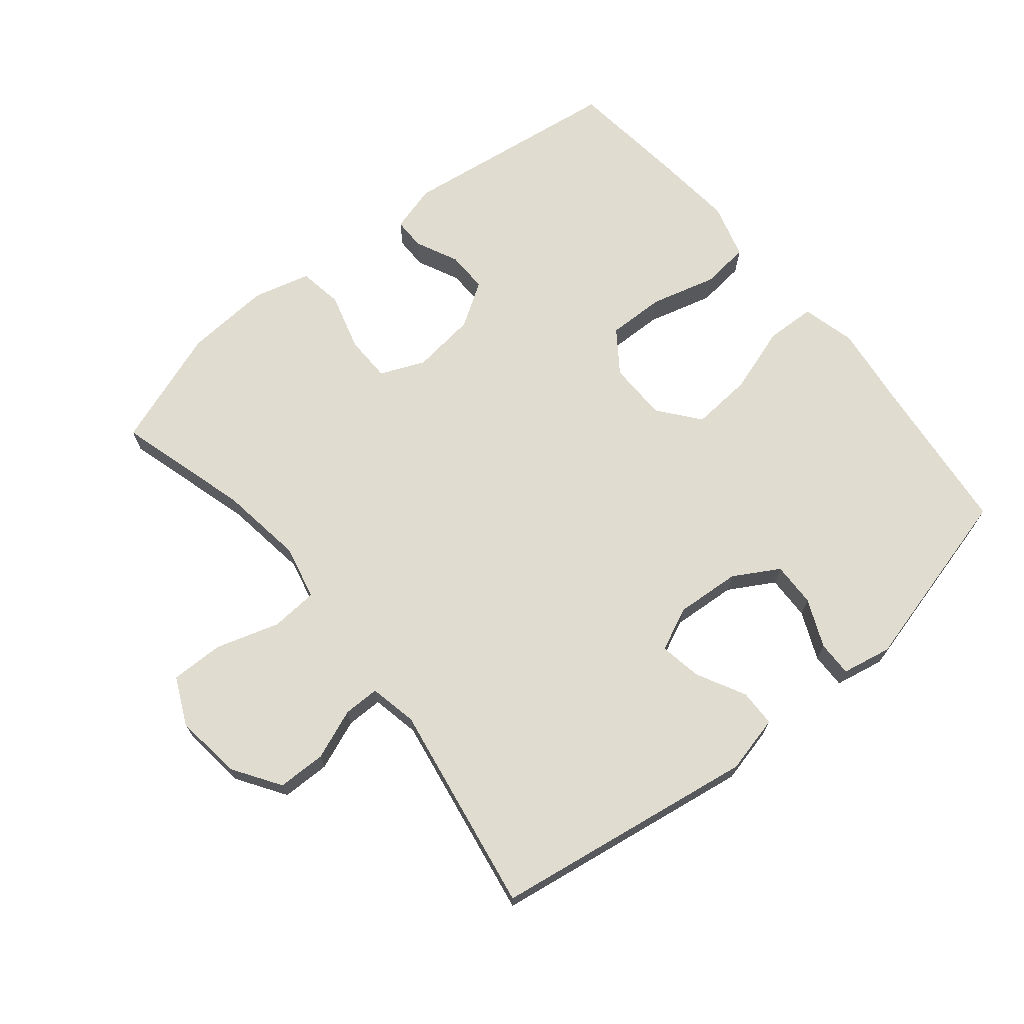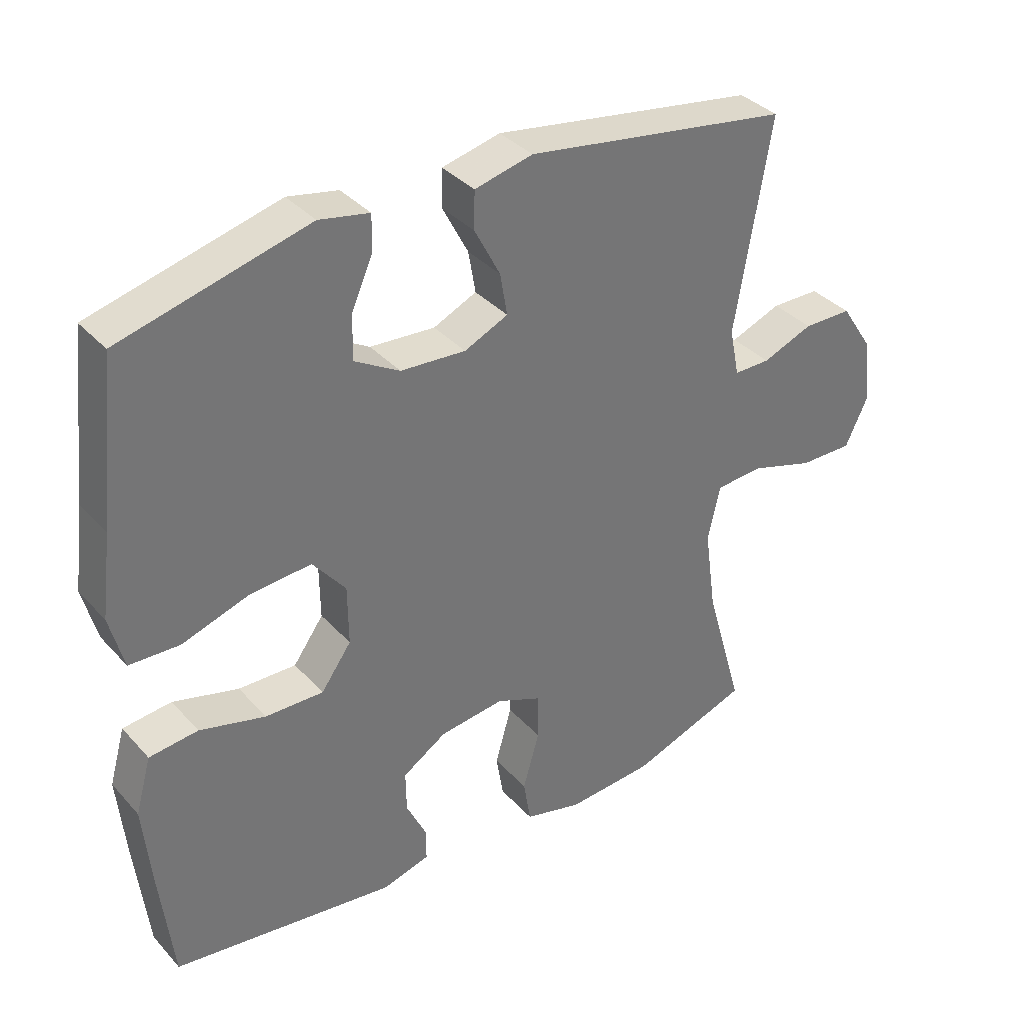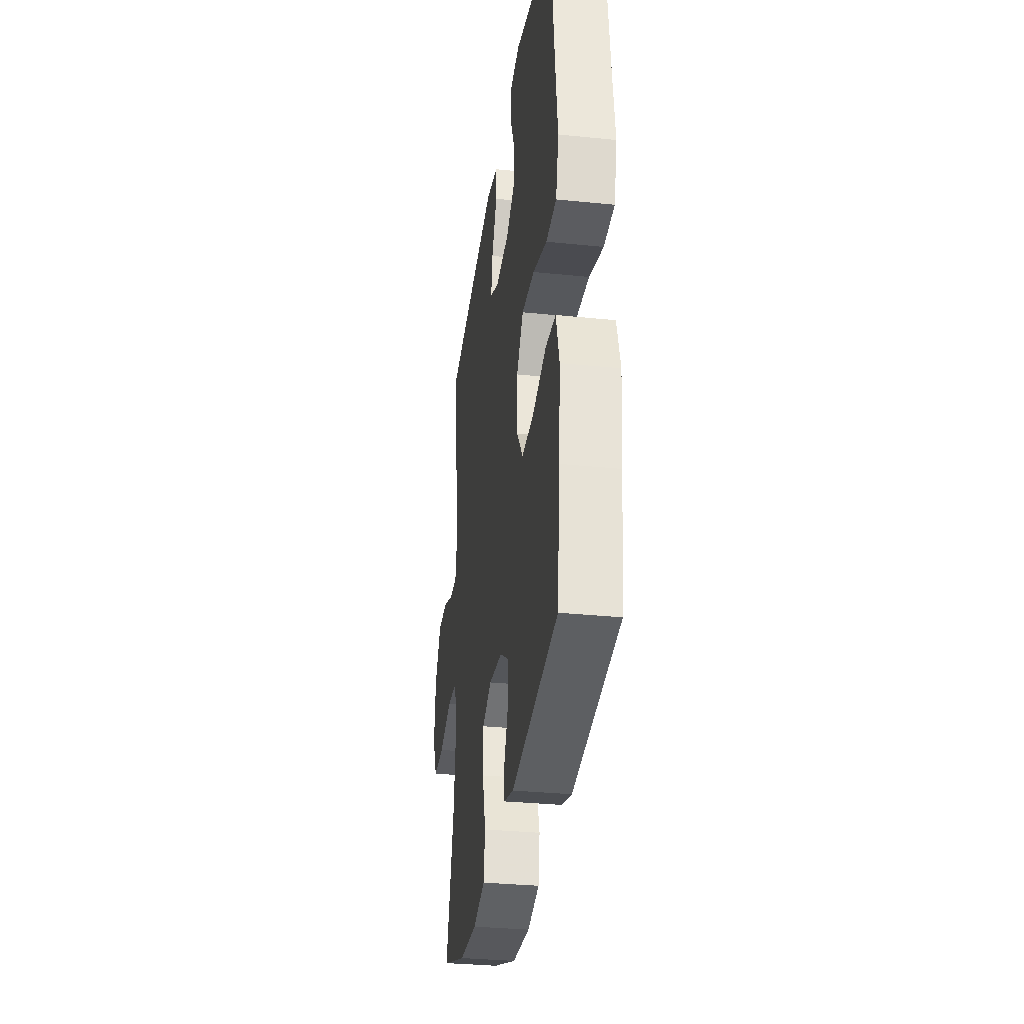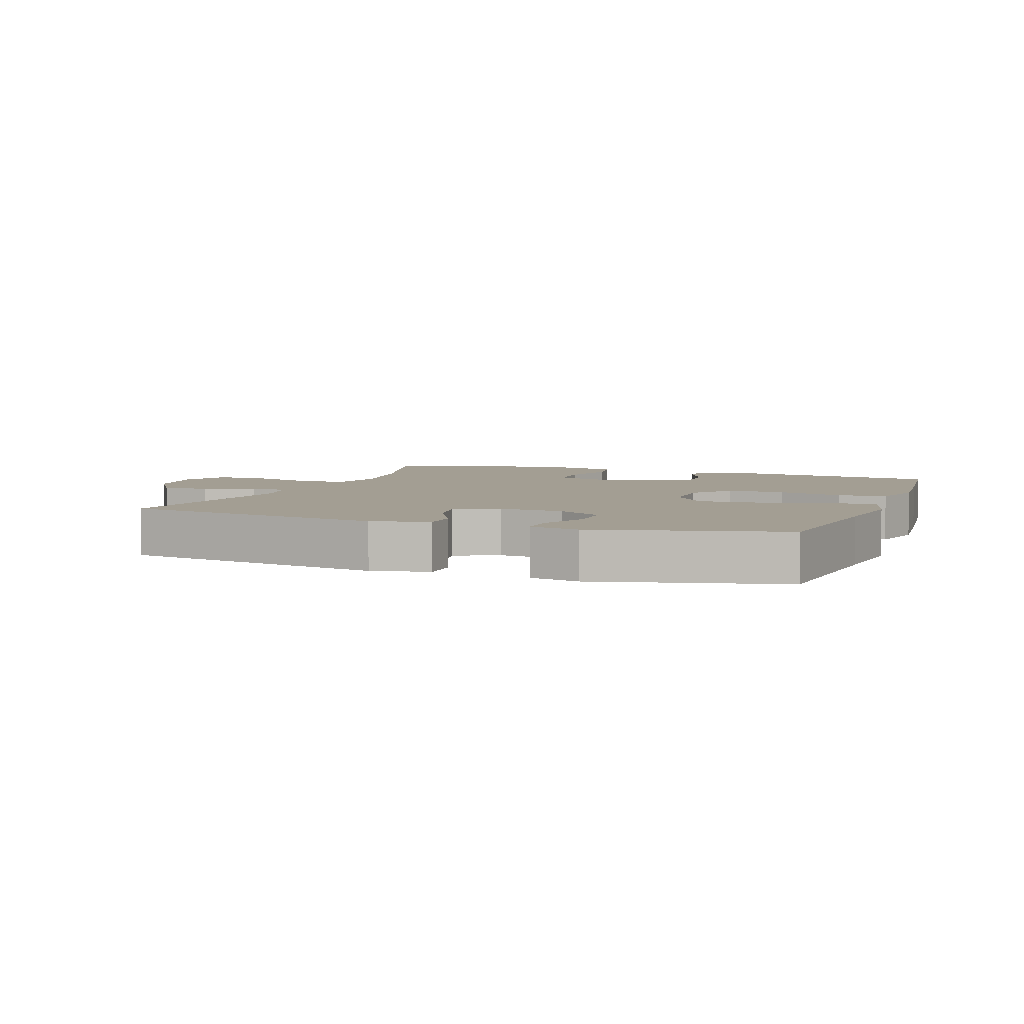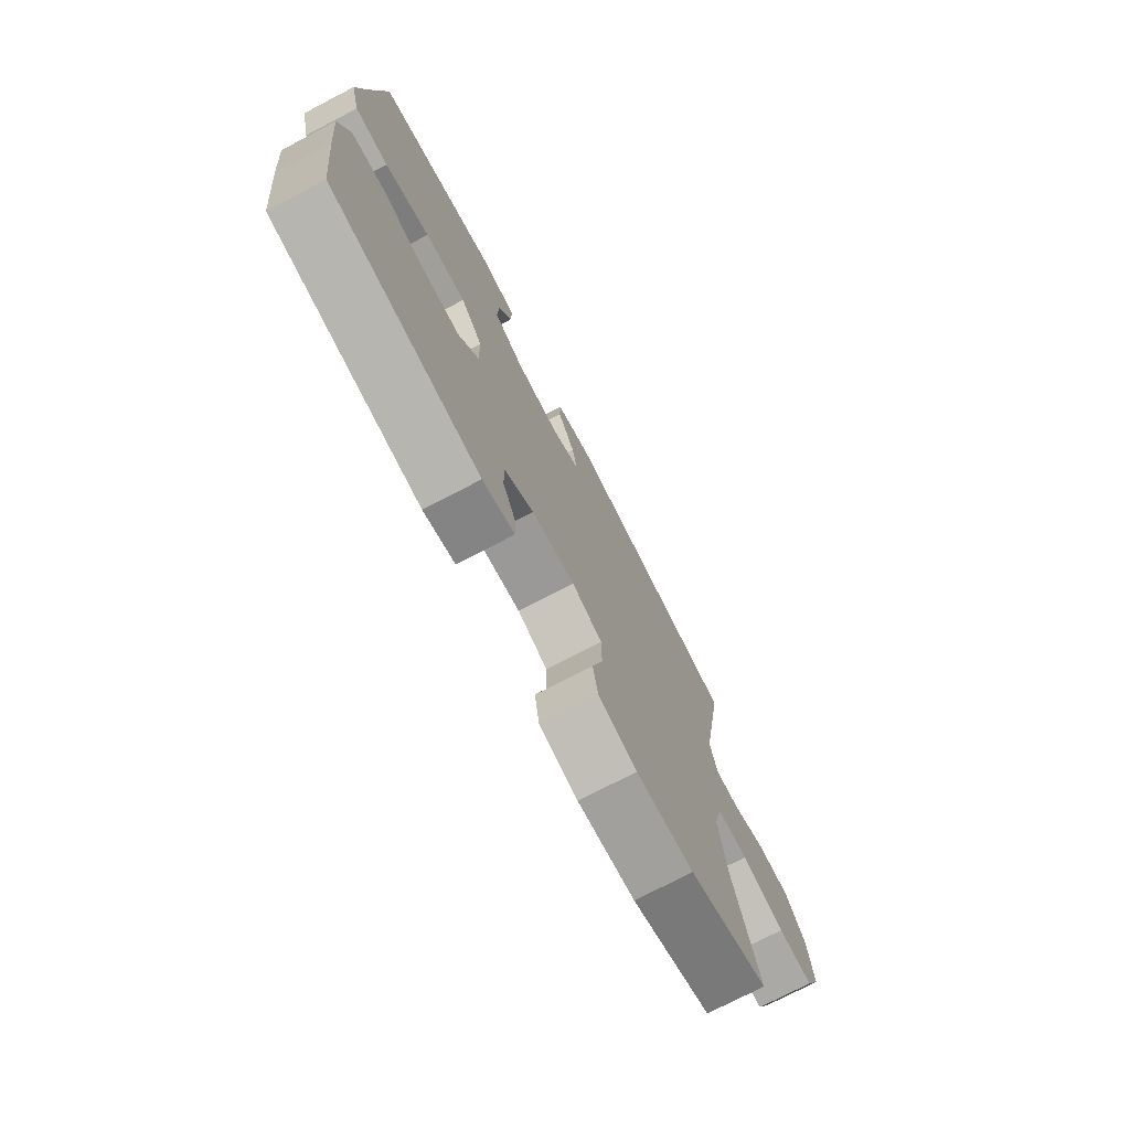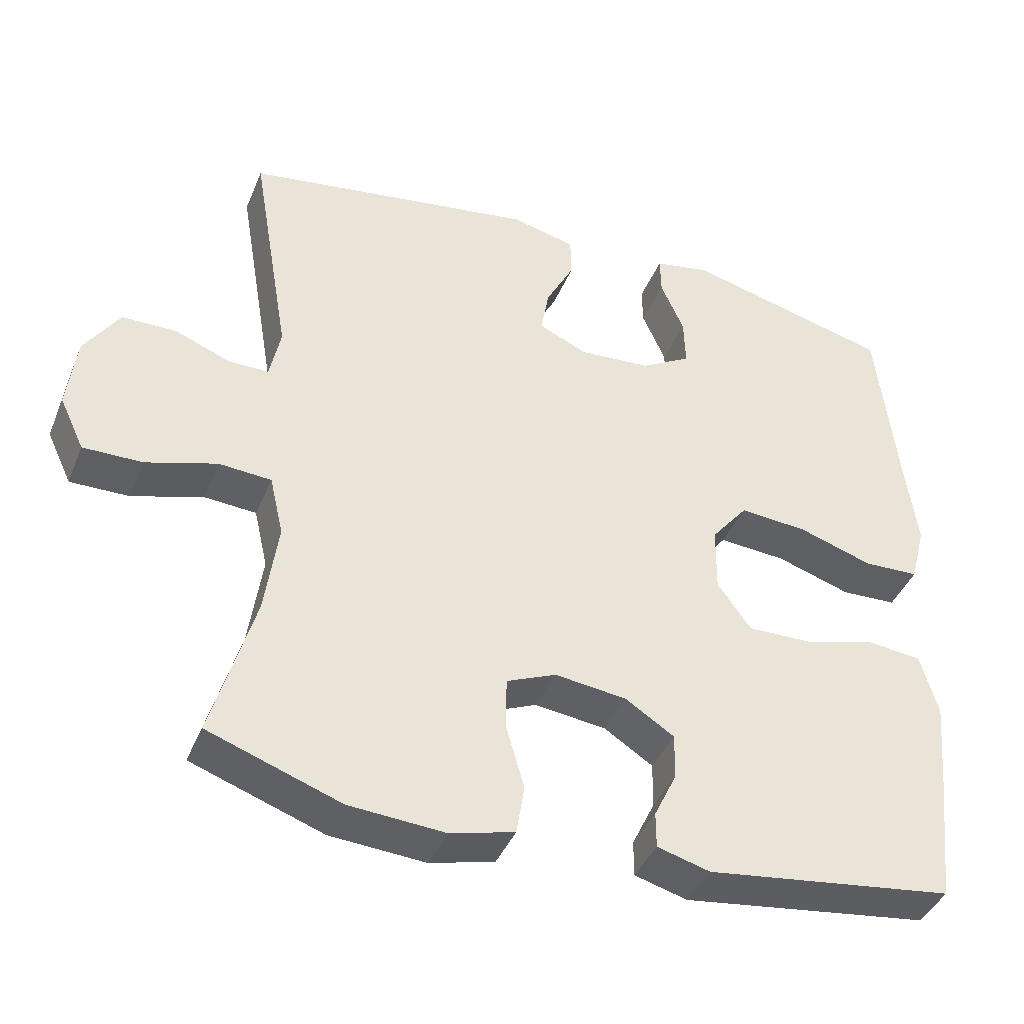
<metadata>
{"format":"obj","ext":"obj","renderer":"f3d","projection":"perspective","resolution":1024,"background":"white","views":[{"elev":69.5,"azim":-39.3,"up":"+Y"},{"elev":35.9,"azim":144.0,"up":"+Z"},{"elev":-32.3,"azim":81.9,"up":"+Z"},{"elev":5.2,"azim":20.3,"up":"+Y"},{"elev":-74.8,"azim":117.5,"up":"+Z"},{"elev":-41.3,"azim":-21.3,"up":"+Z"}]}
</metadata>
<code>
v -0.5 0.07 -0.5
v -0.442 0.07 -0.297
v -0.424 0.07 -0.168
v -0.443 0.07 -0.085
v -0.515 0.07 -0.08
v -0.612 0.07 -0.11
v -0.693 0.07 -0.111
v -0.727 0.07 -0.039
v -0.715 0.07 0.063
v -0.667 0.07 0.136
v -0.593 0.07 0.137
v -0.516 0.07 0.107
v -0.461 0.07 0.107
v -0.446 0.07 0.18
v -0.5 0.07 0.5
v -0.098 0.07 0.563
v -0.01 0.07 0.542
v -0.009 0.07 0.485
v -0.048 0.07 0.41
v -0.059 0.07 0.346
v 0.007 0.07 0.316
v 0.106 0.07 0.323
v 0.175 0.07 0.363
v 0.173 0.07 0.431
v 0.141 0.07 0.504
v 0.14 0.07 0.558
v 0.216 0.07 0.573
v 0.5 0.07 0.5
v 0.527 0.07 0.254
v 0.543 0.07 0.129
v 0.522 0.07 0.047
v 0.446 0.07 0.044
v 0.344 0.07 0.077
v 0.251 0.07 0.084
v 0.201 0.07 0.022
v 0.2 0.07 -0.069
v 0.246 0.07 -0.133
v 0.334 0.07 -0.131
v 0.434 0.07 -0.104
v 0.508 0.07 -0.112
v 0.532 0.07 -0.197
v 0.52 0.07 -0.324
v 0.5 0.07 -0.5
v 0.16 0.07 -0.546
v 0.088 0.07 -0.526
v 0.088 0.07 -0.477
v 0.119 0.07 -0.412
v 0.12 0.07 -0.349
v 0.053 0.07 -0.306
v -0.045 0.07 -0.294
v -0.113 0.07 -0.323
v -0.114 0.07 -0.394
v -0.089 0.07 -0.482
v -0.1 0.07 -0.55
v -0.188 0.07 -0.573
v -0.319 0.07 -0.564
v -0.5 0 -0.5
v -0.442 0 -0.297
v -0.424 0 -0.168
v -0.443 0 -0.085
v -0.515 0 -0.08
v -0.612 0 -0.11
v -0.693 0 -0.111
v -0.727 0 -0.039
v -0.715 0 0.063
v -0.667 0 0.136
v -0.593 0 0.137
v -0.516 0 0.107
v -0.461 0 0.107
v -0.446 0 0.18
v -0.5 0 0.5
v -0.098 0 0.563
v -0.01 0 0.542
v -0.009 0 0.485
v -0.048 0 0.41
v -0.059 0 0.346
v 0.007 0 0.316
v 0.106 0 0.323
v 0.175 0 0.363
v 0.173 0 0.431
v 0.141 0 0.504
v 0.14 0 0.558
v 0.216 0 0.573
v 0.5 0 0.5
v 0.527 0 0.254
v 0.543 0 0.129
v 0.522 0 0.047
v 0.446 0 0.044
v 0.344 0 0.077
v 0.251 0 0.084
v 0.201 0 0.022
v 0.2 0 -0.069
v 0.246 0 -0.133
v 0.334 0 -0.131
v 0.434 0 -0.104
v 0.508 0 -0.112
v 0.532 0 -0.197
v 0.52 0 -0.324
v 0.5 0 -0.5
v 0.16 0 -0.546
v 0.088 0 -0.526
v 0.088 0 -0.477
v 0.119 0 -0.412
v 0.12 0 -0.349
v 0.053 0 -0.306
v -0.045 0 -0.294
v -0.113 0 -0.323
v -0.114 0 -0.394
v -0.089 0 -0.482
v -0.1 0 -0.55
v -0.188 0 -0.573
v -0.319 0 -0.564
f 56 1 2
f 55 56 2
f 54 55 2
f 53 54 2
f 52 53 2
f 51 52 2 3
f 50 51 3 4
f 49 50 4
f 45 46 47
f 44 45 47
f 43 44 47
f 42 43 47
f 41 42 47
f 40 41 47
f 39 40 47
f 38 39 47
f 37 38 47 48
f 36 37 48 49
f 31 32 33
f 30 31 33
f 29 30 33
f 28 29 33
f 27 28 33
f 26 27 33
f 25 26 33
f 24 25 33
f 23 24 33 34
f 22 23 34 35
f 17 18 19
f 16 17 19
f 15 16 19
f 14 15 19
f 13 14 19 20
f 10 11 12
f 9 10 12
f 8 9 12
f 7 8 12
f 6 7 12
f 5 6 12
f 4 5 12 13
f 49 4 13
f 36 49 13
f 35 36 13
f 22 35 13
f 21 22 13
f 13 20 21
f 58 57 112
f 58 112 111
f 58 111 110
f 58 110 109
f 58 109 108
f 59 58 108 107
f 60 59 107 106
f 60 106 105
f 103 102 101
f 103 101 100
f 103 100 99
f 103 99 98
f 103 98 97
f 103 97 96
f 103 96 95
f 103 95 94
f 104 103 94 93
f 105 104 93 92
f 89 88 87
f 89 87 86
f 89 86 85
f 89 85 84
f 89 84 83
f 89 83 82
f 89 82 81
f 89 81 80
f 90 89 80 79
f 91 90 79 78
f 75 74 73
f 75 73 72
f 75 72 71
f 75 71 70
f 76 75 70 69
f 68 67 66
f 68 66 65
f 68 65 64
f 68 64 63
f 68 63 62
f 68 62 61
f 69 68 61 60
f 69 60 105
f 69 105 92
f 69 92 91
f 69 91 78
f 69 78 77
f 77 76 69
f 1 57 58 2
f 2 58 59 3
f 3 59 60 4
f 4 60 61 5
f 5 61 62 6
f 6 62 63 7
f 7 63 64 8
f 8 64 65 9
f 9 65 66 10
f 10 66 67 11
f 11 67 68 12
f 12 68 69 13
f 13 69 70 14
f 14 70 71 15
f 15 71 72 16
f 16 72 73 17
f 17 73 74 18
f 18 74 75 19
f 19 75 76 20
f 20 76 77 21
f 21 77 78 22
f 22 78 79 23
f 23 79 80 24
f 24 80 81 25
f 25 81 82 26
f 26 82 83 27
f 27 83 84 28
f 28 84 85 29
f 29 85 86 30
f 30 86 87 31
f 31 87 88 32
f 32 88 89 33
f 33 89 90 34
f 34 90 91 35
f 35 91 92 36
f 36 92 93 37
f 37 93 94 38
f 38 94 95 39
f 39 95 96 40
f 40 96 97 41
f 41 97 98 42
f 42 98 99 43
f 43 99 100 44
f 44 100 101 45
f 45 101 102 46
f 46 102 103 47
f 47 103 104 48
f 48 104 105 49
f 49 105 106 50
f 50 106 107 51
f 51 107 108 52
f 52 108 109 53
f 53 109 110 54
f 54 110 111 55
f 55 111 112 56
f 56 112 57 1

</code>
